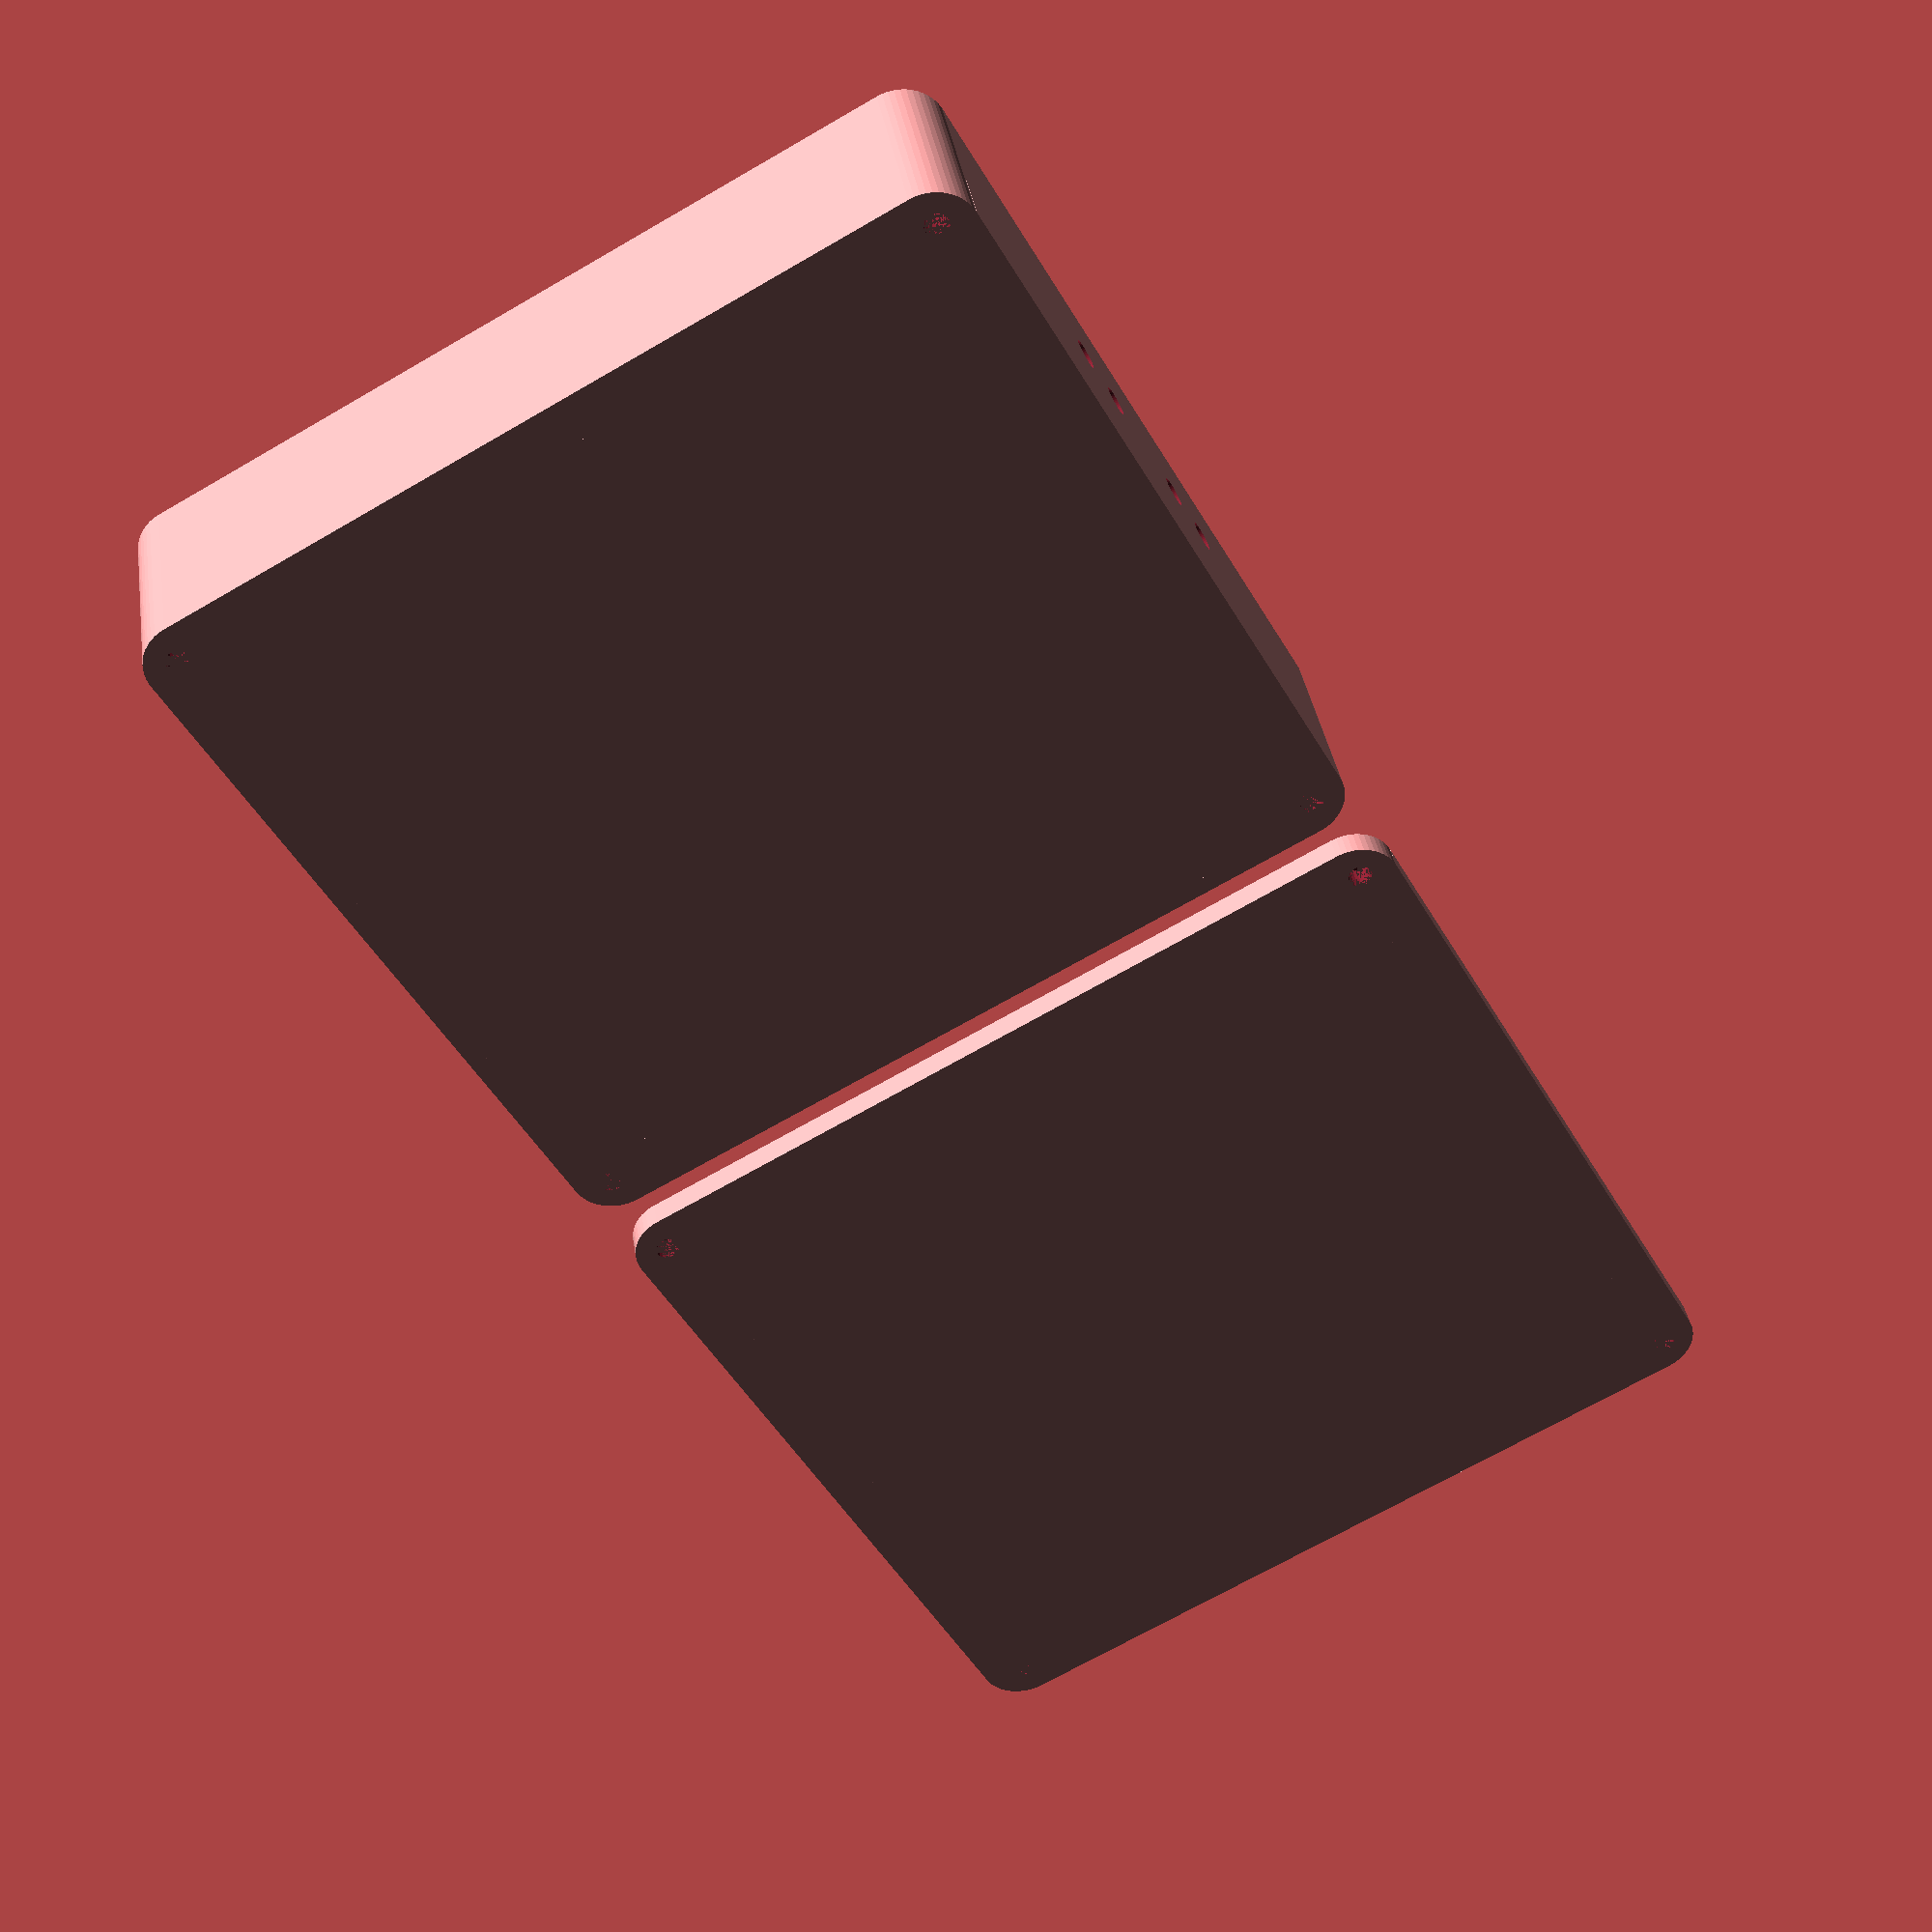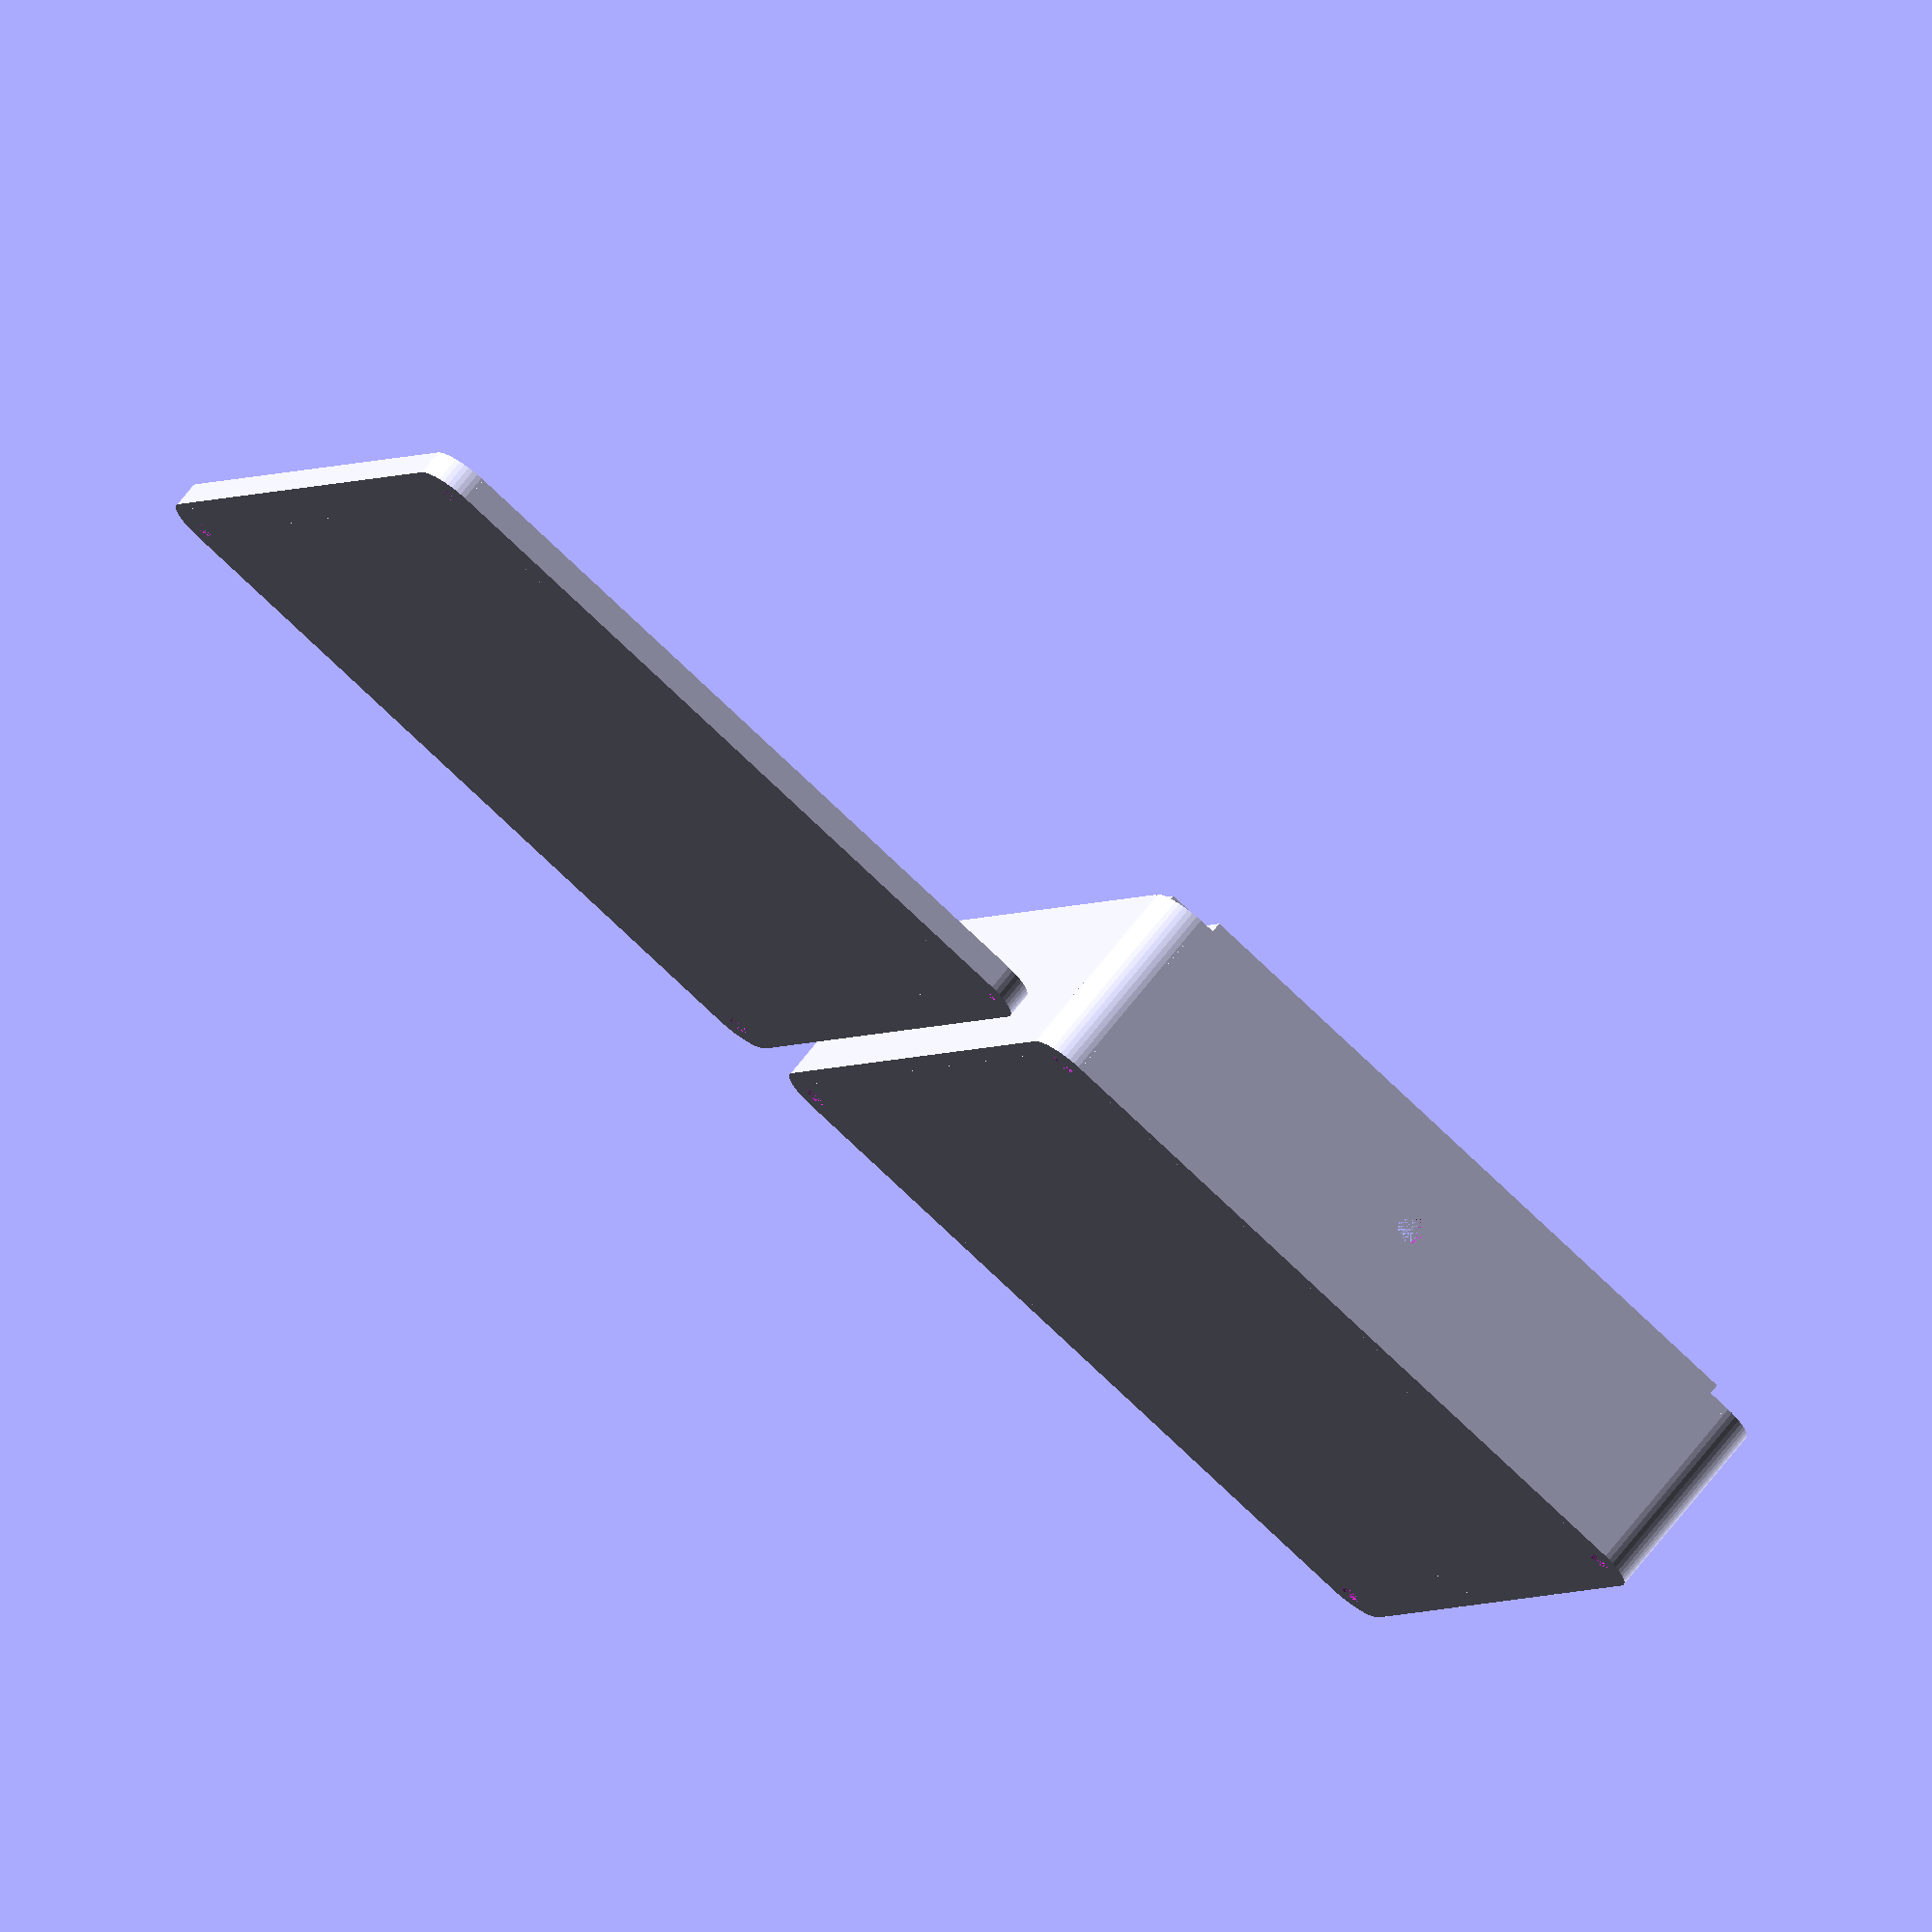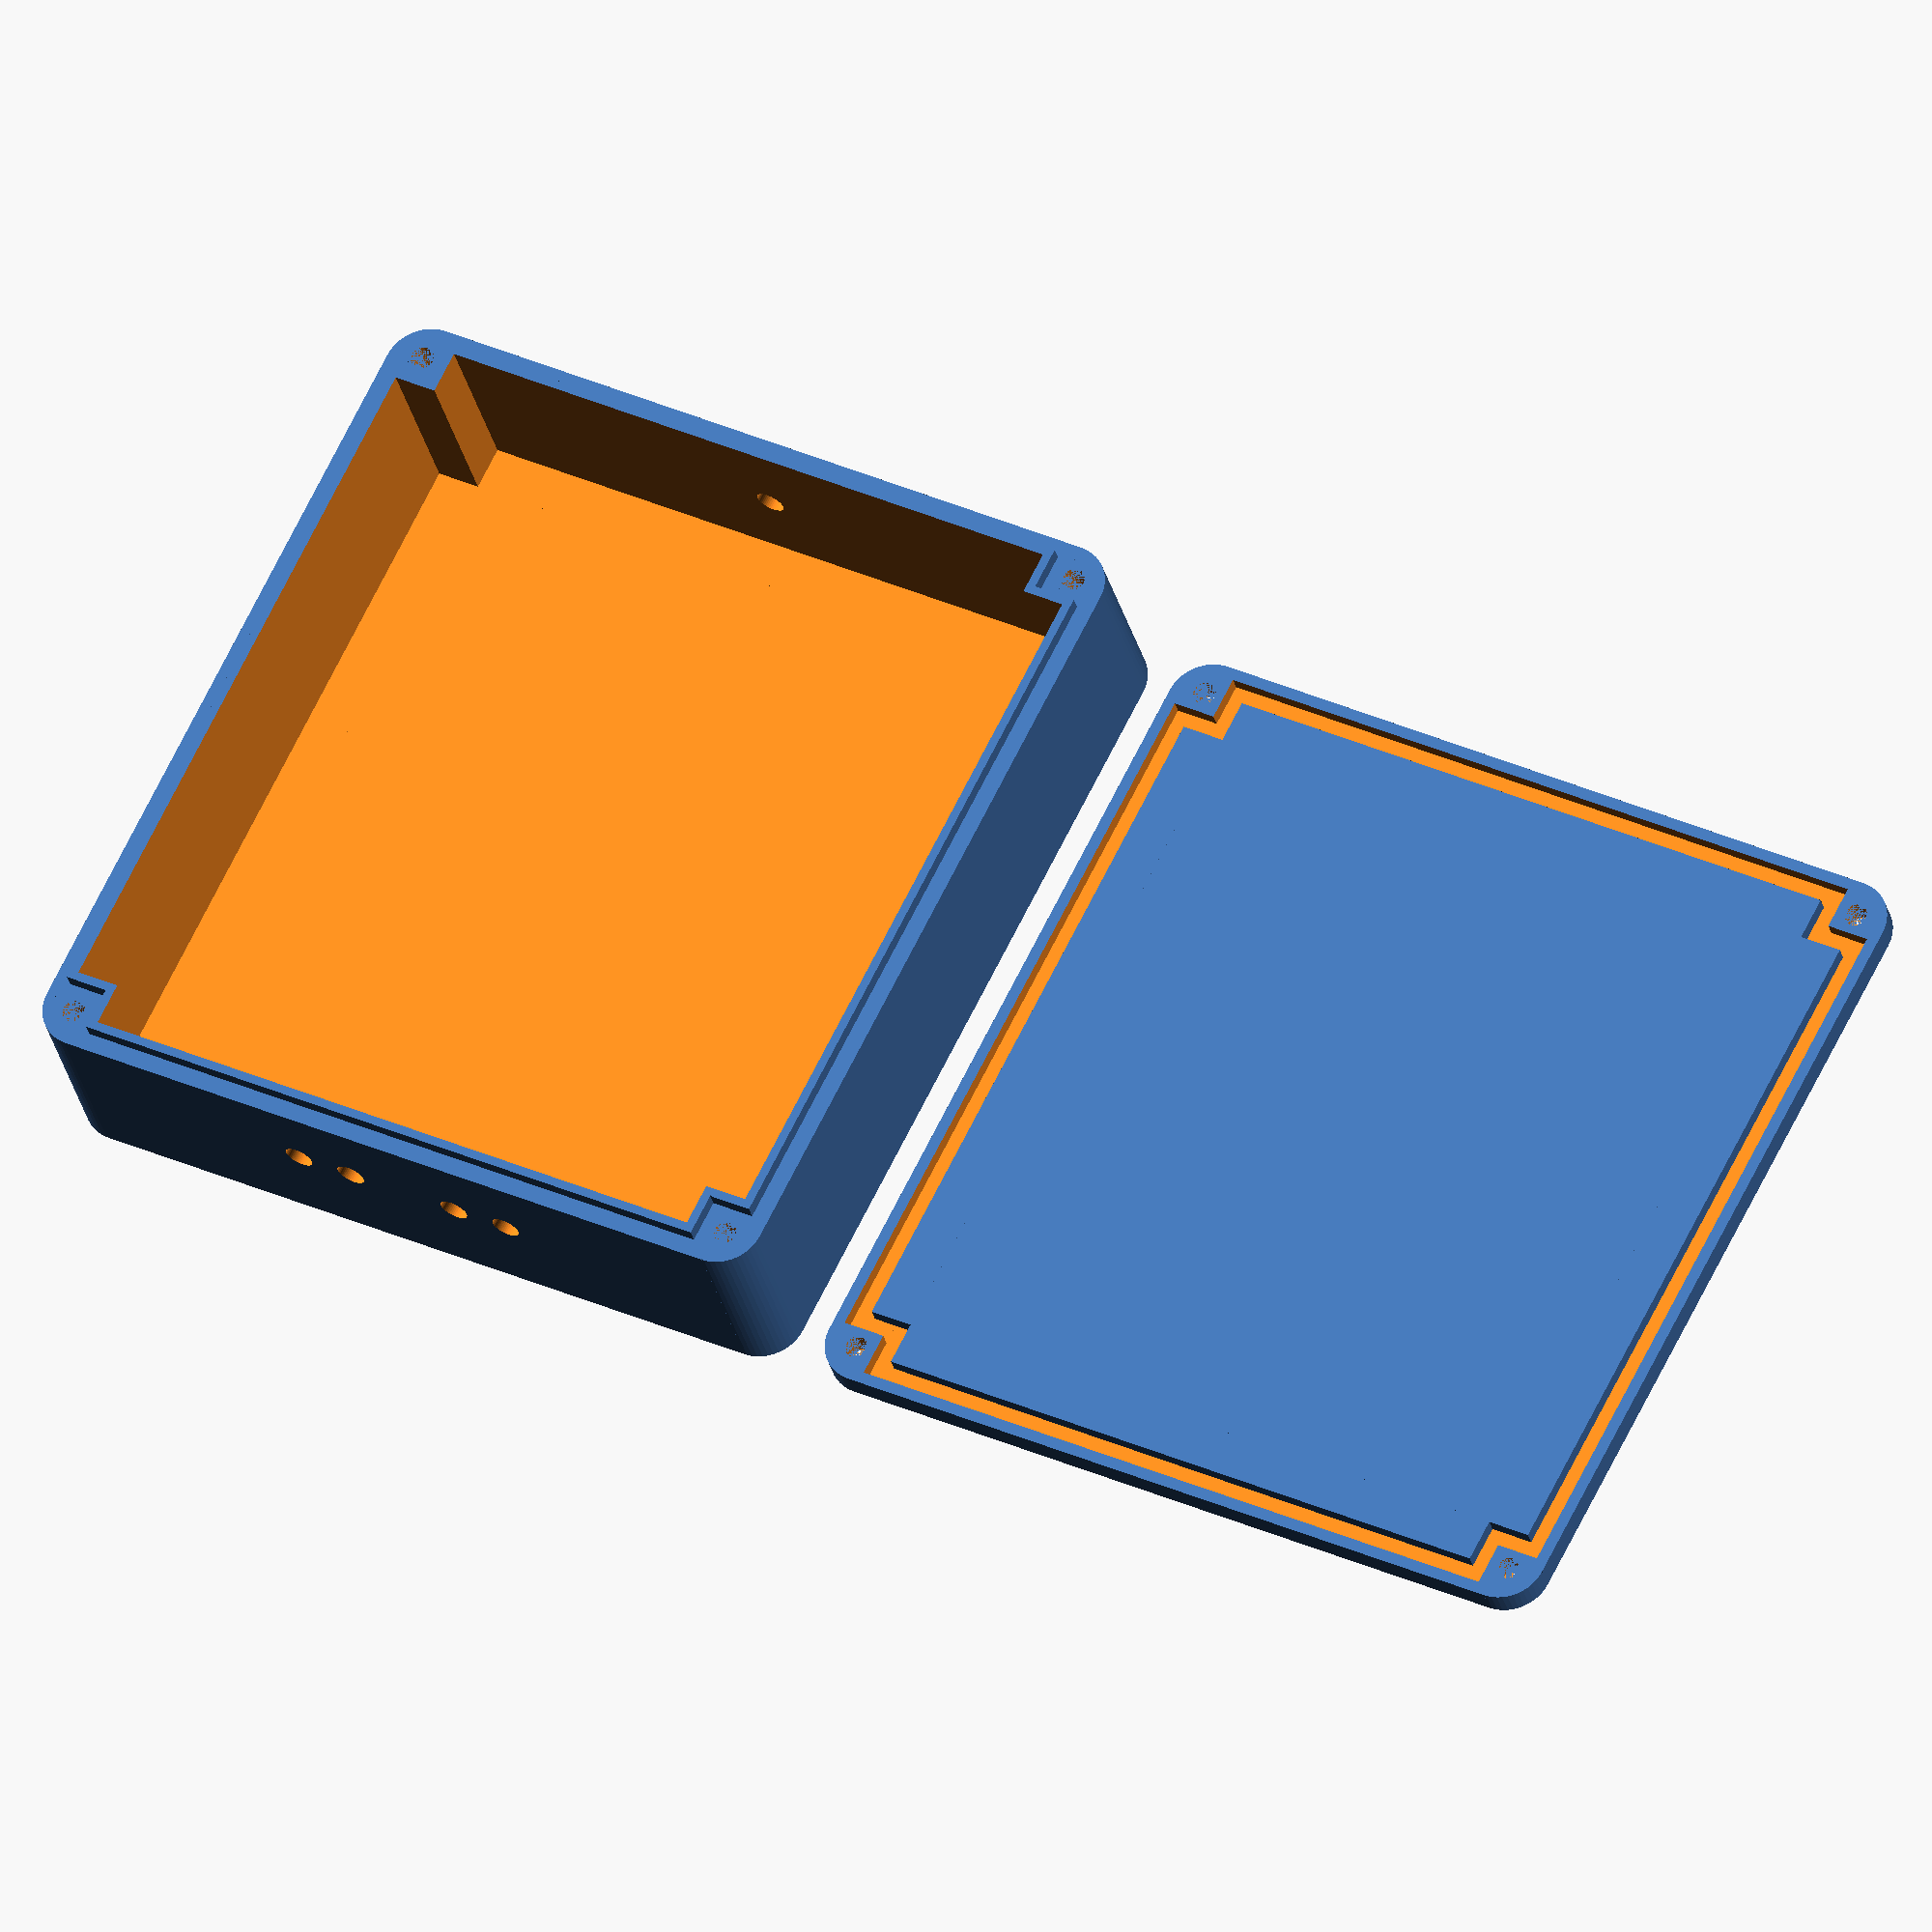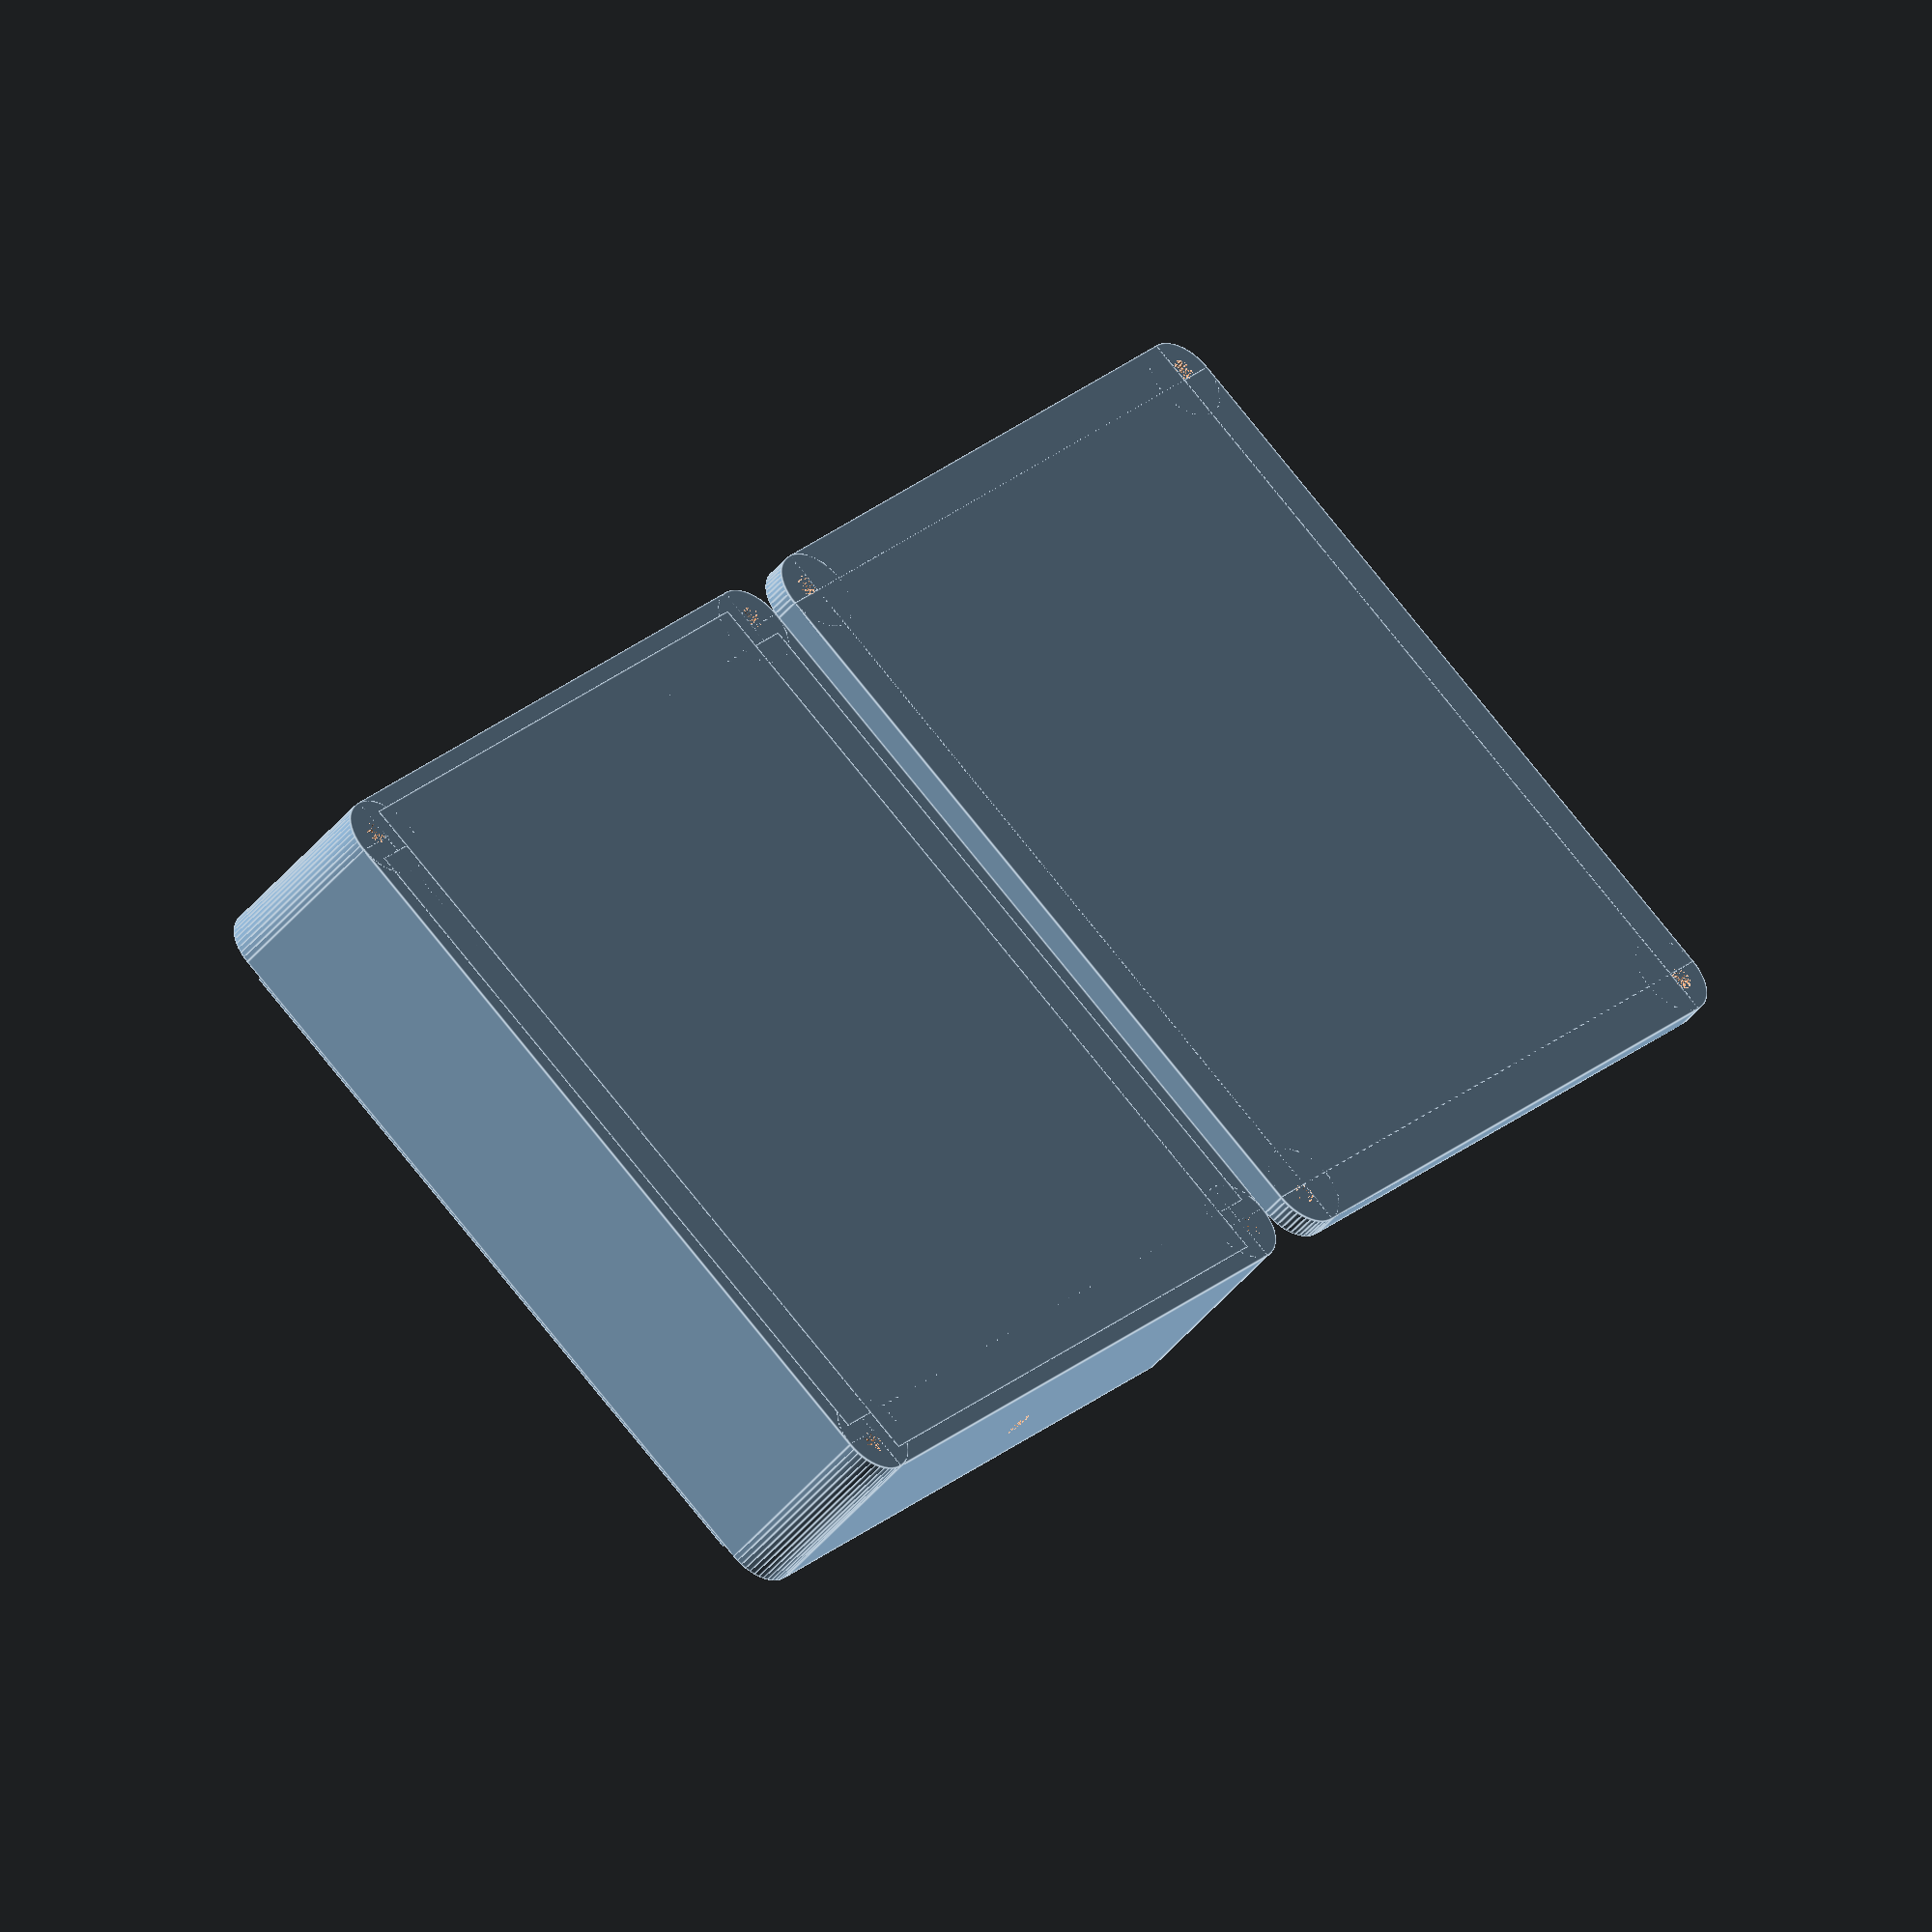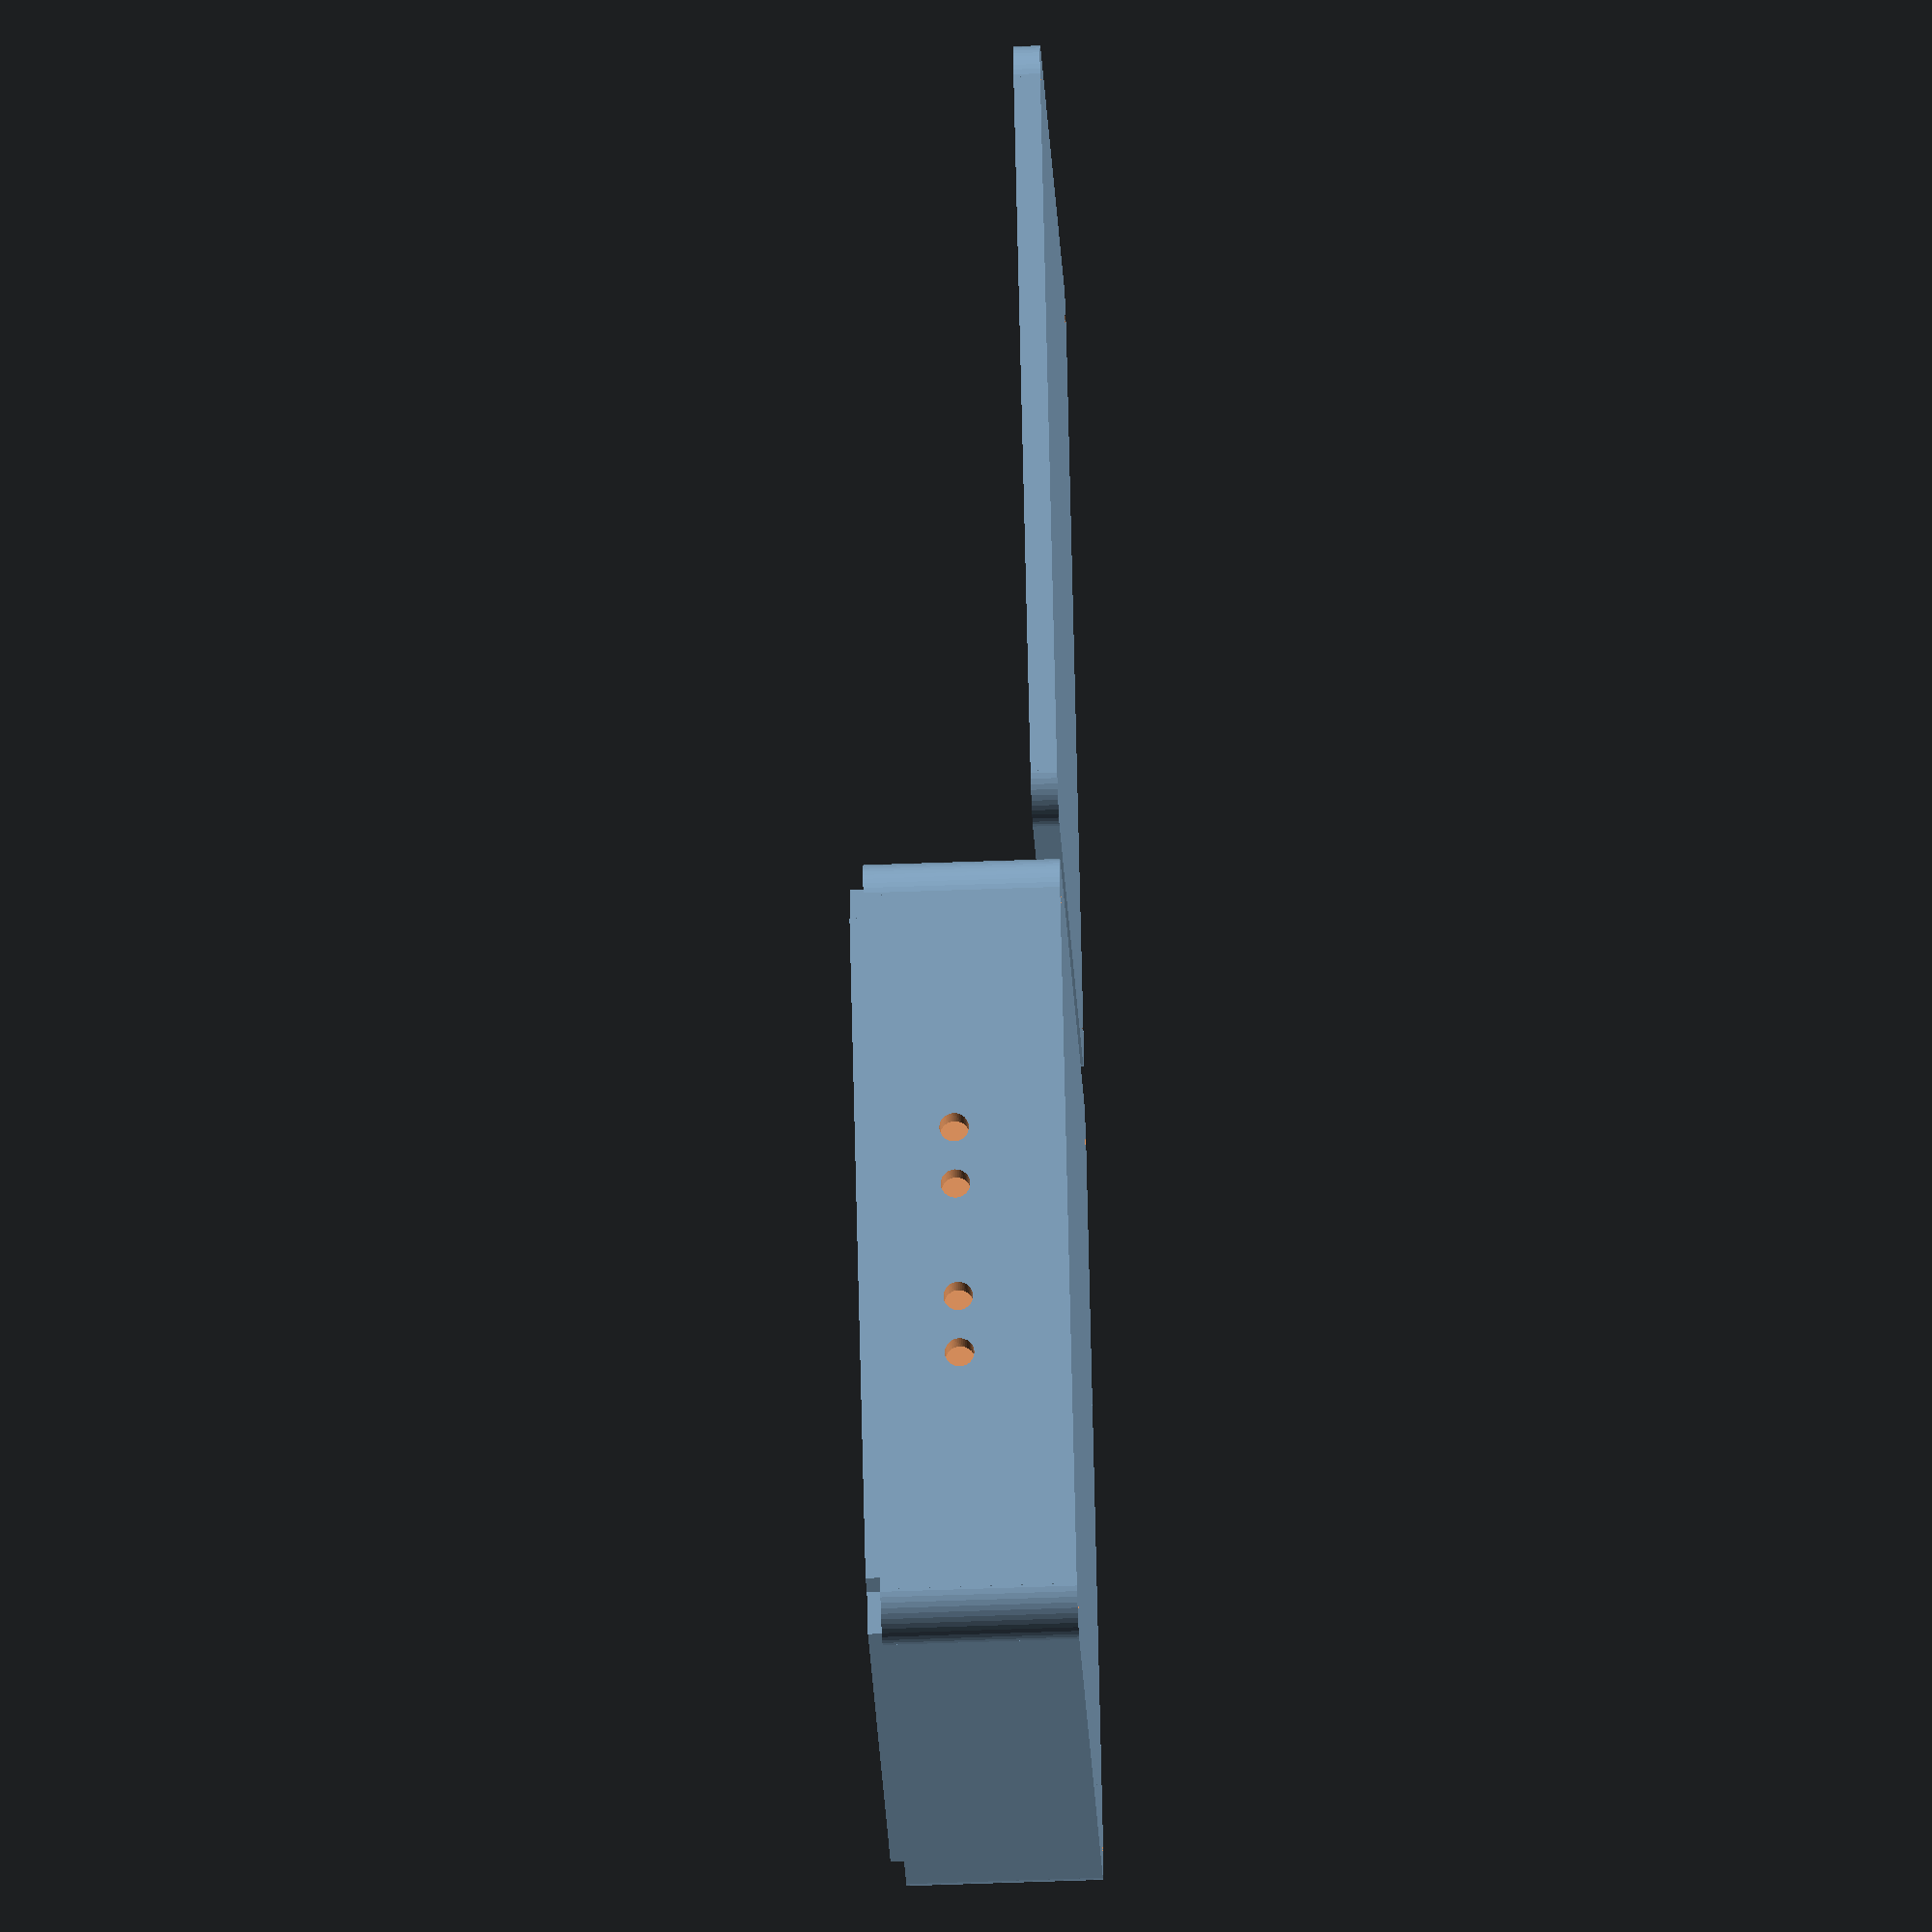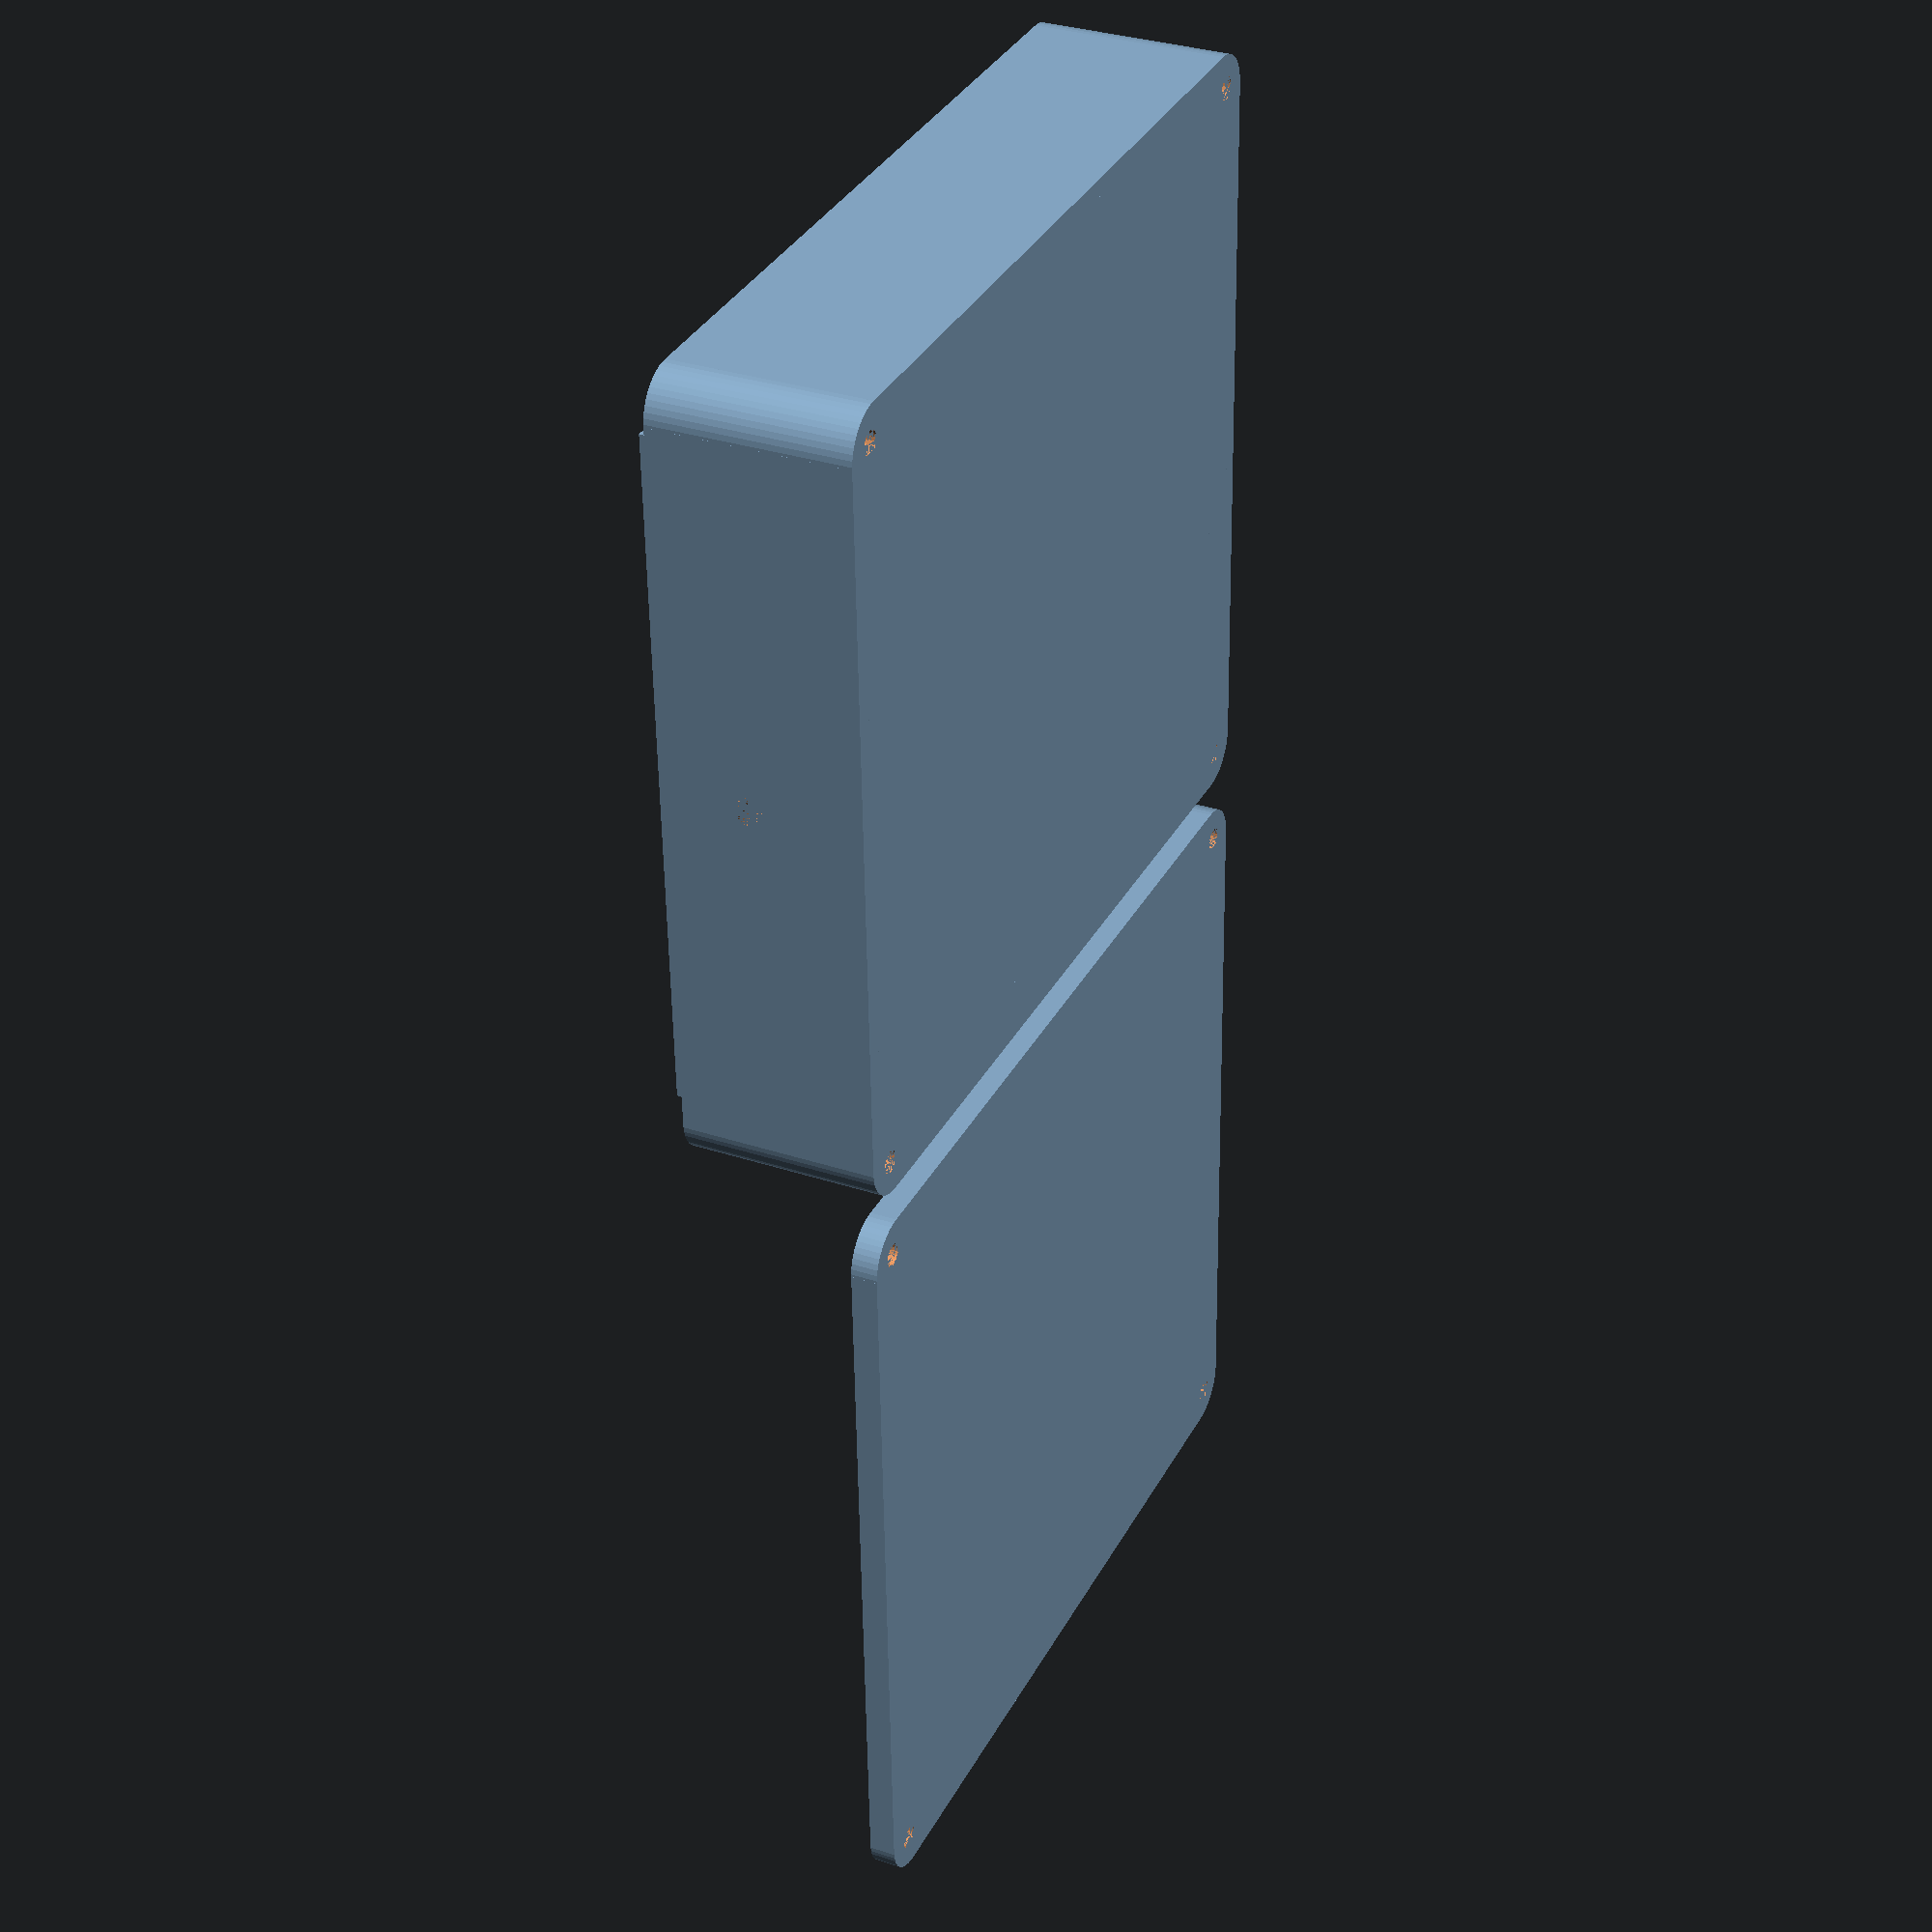
<openscad>
/* [Box Options] */
topSpacing			= 10;
bottomSpacing		= 10;
inner_box_X			= 87 + topSpacing + bottomSpacing;
inner_box_Y			= 93 + topSpacing + bottomSpacing;
// Box wall thickness
box_Wall_Thickness     =  3.6; // [0.4:0.2:3.2]

// Dimension: Box outer X-Size [mm]
box_Size_X          = inner_box_X + box_Wall_Thickness;
// Dimension: Box outer Y-Size [mm]
box_Size_Y          = inner_box_Y + box_Wall_Thickness;
// Dimension: Box Inner height [mm]
box_Inner_Height    = 25;
// Box bottom/top thickness
box_BottomTop_Thickness =  1.6; // [0.6:0.2:3]
// Edge corner radius 
box_Screw_Corner_Radius   =  6; // [2:1:10]
// four outer screw hole diameters
box_Screw_Diameter     =  3.2; // [2:0.2:4]

/* [Top Barrier Options] */
// Box barrier thickness
barrier_Thickness  =  1.2; // [0.4:0.2:3.2]
// Box barrier height
barrier_Height     =  2;   // [1.0:0.2:8]
// Additional width on the lid to correct for badly calibrated printers
barrier_Tolerance  =  0.8; // [0.0:0.1:1]
/* [Mouting Screw Nose Options] */
// Number of screw noses
screwnose_Number        = 0; // [0:No noses, 2: one top/one bottom, 4: two top/two bottom]
// Diameter of the noses' screw holes
screwnose_Diameter      = 4; // [2:0.2:8]
// Height of the noses
screwnose_Height        = 5; // [2:0.2:10]
// Wall thickness
screwnose_Wall_Thickness = 2.8; // [2:0.2:5]

// **************************
// ** Calculated globals
// **************************
boxHeight = box_Inner_Height+box_BottomTop_Thickness;

module box() {
	barrier_Thickness = box_Wall_Thickness-barrier_Thickness;
	difference() {
		union() {
			// solid round box, corners
			translate([box_Screw_Corner_Radius, box_Screw_Corner_Radius, 0]) cylinder(r=box_Screw_Corner_Radius, h=boxHeight, $fn=50); // bottom left
			translate([box_Size_X-box_Screw_Corner_Radius, box_Screw_Corner_Radius, 0]) cylinder(r=box_Screw_Corner_Radius, h=boxHeight, $fn=50); // bottom right
			translate([box_Screw_Corner_Radius, box_Size_Y-box_Screw_Corner_Radius, 0]) cylinder(r=box_Screw_Corner_Radius, h=boxHeight, $fn=50); // top left
			translate([box_Size_X-box_Screw_Corner_Radius, box_Size_Y-box_Screw_Corner_Radius, 0]) cylinder(r=box_Screw_Corner_Radius, h=boxHeight, $fn=50); // bottom right
			// solid round box, inner filling
			translate([0, box_Screw_Corner_Radius, 0]) cube([box_Size_X, box_Size_Y-2*box_Screw_Corner_Radius, boxHeight]);
			translate([box_Screw_Corner_Radius, 0, 0]) cube([box_Size_X-2*box_Screw_Corner_Radius, box_Size_Y, boxHeight]);
			// solid round box, top border
			translate([barrier_Thickness, box_Screw_Corner_Radius+barrier_Thickness, 0]) cube([box_Size_X-2*barrier_Thickness, box_Size_Y-2*box_Screw_Corner_Radius-2*barrier_Thickness, boxHeight+barrier_Height]);
			translate([box_Screw_Corner_Radius+barrier_Thickness, barrier_Thickness, 0]) cube([box_Size_X-2*box_Screw_Corner_Radius-2*barrier_Thickness, box_Size_Y-2*barrier_Thickness, boxHeight+barrier_Height]);
		}
		// inner cut-out
		translate([box_Wall_Thickness, box_Screw_Corner_Radius+box_Wall_Thickness, box_BottomTop_Thickness]) cube([box_Size_X-2*box_Wall_Thickness, box_Size_Y-2*box_Screw_Corner_Radius-2*box_Wall_Thickness, boxHeight+barrier_Height]);
		translate([box_Screw_Corner_Radius+box_Wall_Thickness, box_Wall_Thickness, box_BottomTop_Thickness]) cube([box_Size_X-2*box_Screw_Corner_Radius-2*box_Wall_Thickness, box_Size_Y-2*box_Wall_Thickness, boxHeight+barrier_Height]);
		// Screw holes
		translate([(box_Screw_Corner_Radius+box_Wall_Thickness)/2,(box_Screw_Corner_Radius+box_Wall_Thickness)/2,0]) cylinder(r=box_Screw_Diameter/2, h=boxHeight, $fn=20);
		translate([(box_Screw_Corner_Radius+box_Wall_Thickness)/2,box_Size_Y-(box_Screw_Corner_Radius+box_Wall_Thickness)/2,0]) cylinder(r=box_Screw_Diameter/2, h=boxHeight, $fn=20);
		translate([box_Size_X-(box_Screw_Corner_Radius+box_Wall_Thickness)/2,(box_Screw_Corner_Radius+box_Wall_Thickness)/2,0]) cylinder(r=box_Screw_Diameter/2, h=boxHeight, $fn=20);
		translate([box_Size_X-(box_Screw_Corner_Radius+box_Wall_Thickness)/2,box_Size_Y-(box_Screw_Corner_Radius+box_Wall_Thickness)/2,0]) cylinder(r=box_Screw_Diameter/2, h=boxHeight, $fn=20);
		// **************************
		// ** YOUR OWN CUTOUTS HERE!
		// **************************
		cRadius = 2.0;
		translate([box_Size_X/2+8,(box_Wall_Thickness+0.1), box_Wall_Thickness+((boxHeight-box_Wall_Thickness)/2)]) rotate([90,0,0]) cylinder(r=cRadius, h=box_Wall_Thickness+0.2,$fn=50);
		cRadius2 = 2.0;
		translate([box_Size_X/2-8,(box_Wall_Thickness+0.1), box_Wall_Thickness+((boxHeight-box_Wall_Thickness)/2)]) rotate([90,0,0]) cylinder(r=cRadius2, h=box_Wall_Thickness+0.2,$fn=50);
		cRadius3 = 2.0;
		translate([box_Size_X/2-16,(box_Wall_Thickness+0.1), box_Wall_Thickness+((boxHeight-box_Wall_Thickness)/2)]) rotate([90,0,0]) cylinder(r=cRadius3, h=box_Wall_Thickness+0.2,$fn=50);
		cRadius4 = 2.0;
		translate([box_Size_X/2+16,(box_Wall_Thickness+0.1), box_Wall_Thickness+((boxHeight-box_Wall_Thickness)/2)]) rotate([90,0,0]) cylinder(r=cRadius4, h=box_Wall_Thickness+0.2,$fn=50);
		cRadius5 = 2.0;
		translate([box_Size_X/2,box_Size_Y, box_Wall_Thickness+((boxHeight-box_Wall_Thickness)/2)]) rotate([90,0,0]) cylinder(r=cRadius5, h=box_Wall_Thickness+0.2,$fn=50);



		// **************************
		// ** / CUTOUTS
		// **************************
	}

	// Lower nose(s)
	if (screwnose_Number==2) translate([box_Size_X/2, 0.001, 0]) mirror([0,1,0]) screwNose(screwnose_Diameter, screwnose_Height);
	if (screwnose_Number==4) {
		translate([box_Size_X*0.25, 0.001, 0]) mirror([0,1,0]) screwNose(screwnose_Diameter, screwnose_Height);
		translate([box_Size_X*0.75, 0.001, 0]) mirror([0,1,0]) screwNose(screwnose_Diameter, screwnose_Height);
	}
	// Upper nose(s)
	if (screwnose_Number==2) translate([box_Size_X/2, box_Size_Y-0.001, 0]) screwNose(screwnose_Diameter, screwnose_Height);
	if (screwnose_Number==4) {
		translate([box_Size_X*0.25, box_Size_Y-0.001, 0]) screwNose(screwnose_Diameter, screwnose_Height);
		translate([box_Size_X*0.75, box_Size_Y-0.001, 0]) screwNose(screwnose_Diameter, screwnose_Height);
	}
}

module lid() {
	boxHeight = box_BottomTop_Thickness+barrier_Height;
	difference() {
		union() {
			// solid round box, corners
			translate([box_Screw_Corner_Radius, box_Screw_Corner_Radius, 0]) cylinder(r=box_Screw_Corner_Radius, h=boxHeight, $fn=50); // bottom left
			translate([box_Size_X-box_Screw_Corner_Radius, box_Screw_Corner_Radius, 0]) cylinder(r=box_Screw_Corner_Radius, h=boxHeight, $fn=50); // bottom right
			translate([box_Screw_Corner_Radius, box_Size_Y-box_Screw_Corner_Radius, 0]) cylinder(r=box_Screw_Corner_Radius, h=boxHeight, $fn=50); // top left
			translate([box_Size_X-box_Screw_Corner_Radius, box_Size_Y-box_Screw_Corner_Radius, 0]) cylinder(r=box_Screw_Corner_Radius, h=boxHeight, $fn=50); // bottom right
			// solid round box, inner filling
			translate([0, box_Screw_Corner_Radius, 0]) cube([box_Size_X, box_Size_Y-2*box_Screw_Corner_Radius, boxHeight]);
			translate([box_Screw_Corner_Radius, 0, 0]) cube([box_Size_X-2*box_Screw_Corner_Radius, box_Size_Y, boxHeight]);
			// solid round box, top border
		}
		// inner cut-out X direction
		translate([
			box_Wall_Thickness-(barrier_Thickness+barrier_Tolerance),
			box_Screw_Corner_Radius+box_Wall_Thickness-(barrier_Thickness+barrier_Tolerance),
			box_BottomTop_Thickness
		]) cube([
			box_Size_X-2*(box_Wall_Thickness)+2*(barrier_Thickness+barrier_Tolerance),
			box_Size_Y-2*box_Screw_Corner_Radius-2*(box_Wall_Thickness)+2*(barrier_Thickness+barrier_Tolerance),
			box_BottomTop_Thickness+barrier_Height
		]);
		// inner cut-out Y direction
		translate([
			box_Screw_Corner_Radius+box_Wall_Thickness-(barrier_Thickness+barrier_Tolerance),
			box_Wall_Thickness-(barrier_Thickness+barrier_Tolerance),
			box_BottomTop_Thickness
		]) cube([
			box_Size_X-2*box_Screw_Corner_Radius-2*(box_Wall_Thickness)+2*(barrier_Thickness+barrier_Tolerance),
			box_Size_Y-2*(box_Wall_Thickness)+2*(barrier_Thickness+barrier_Tolerance),
			box_BottomTop_Thickness+barrier_Height
		]);
		
		// Screw holes
		translate([(box_Screw_Corner_Radius+box_Wall_Thickness)/2,(box_Screw_Corner_Radius+box_Wall_Thickness)/2,0]) cylinder(r=box_Screw_Diameter/2, h=boxHeight, $fn=20);
		translate([(box_Screw_Corner_Radius+box_Wall_Thickness)/2,box_Size_Y-(box_Screw_Corner_Radius+box_Wall_Thickness)/2,0]) cylinder(r=box_Screw_Diameter/2, h=boxHeight, $fn=20);
		translate([box_Size_X-(box_Screw_Corner_Radius+box_Wall_Thickness)/2,(box_Screw_Corner_Radius+box_Wall_Thickness)/2,0]) cylinder(r=box_Screw_Diameter/2, h=boxHeight, $fn=20);
		translate([box_Size_X-(box_Screw_Corner_Radius+box_Wall_Thickness)/2,box_Size_Y-(box_Screw_Corner_Radius+box_Wall_Thickness)/2,0]) cylinder(r=box_Screw_Diameter/2, h=boxHeight, $fn=20);
	}

	// inner add X direction
	translate([box_Wall_Thickness+barrier_Tolerance, box_Screw_Corner_Radius+box_Wall_Thickness+barrier_Tolerance, box_BottomTop_Thickness])
		cube([box_Size_X-2*(box_Wall_Thickness+barrier_Tolerance), box_Size_Y-2*(box_Screw_Corner_Radius+box_Wall_Thickness+barrier_Tolerance), barrier_Height]);
	// inner add Y direction
	translate([box_Screw_Corner_Radius+box_Wall_Thickness+barrier_Tolerance, box_Wall_Thickness+barrier_Tolerance, box_BottomTop_Thickness])
		cube([box_Size_X-2*(box_Screw_Corner_Radius+box_Wall_Thickness+barrier_Tolerance), box_Size_Y-2*(box_Wall_Thickness+barrier_Tolerance), barrier_Height]);
}

module screwNose(screwholeDiameter=4, noseHeight=5) {
	additionalDistanceFromWall = 1;
	translate([0,screwholeDiameter/2+screwnose_Wall_Thickness+additionalDistanceFromWall, 0]) difference() {
		union() {
			translate([-(screwholeDiameter/2+screwnose_Wall_Thickness), -(screwholeDiameter/2+screwnose_Wall_Thickness+additionalDistanceFromWall),0]) cube([(screwholeDiameter/2+screwnose_Wall_Thickness)*2, screwholeDiameter/2+screwnose_Wall_Thickness+additionalDistanceFromWall, noseHeight]);
			cylinder(r=(screwholeDiameter/2)+screwnose_Wall_Thickness, h=noseHeight, $fn=60);
		}
		cylinder(r=screwholeDiameter/2, h=noseHeight, $fn=60);
	}
}
box();
if (box_Size_X>box_Size_Y) {
	translate([0, box_Size_Y+5+screwnose_Diameter+screwnose_Wall_Thickness, 0]) lid();	
} else {
	translate([box_Size_X+5, 0, 0]) lid();	
}

</openscad>
<views>
elev=322.9 azim=119.0 roll=171.1 proj=p view=solid
elev=287.7 azim=336.4 roll=218.5 proj=o view=wireframe
elev=209.5 azim=206.8 roll=167.4 proj=o view=solid
elev=45.1 azim=231.3 roll=143.7 proj=o view=edges
elev=235.1 azim=127.1 roll=87.8 proj=o view=solid
elev=327.8 azim=91.9 roll=114.7 proj=p view=wireframe
</views>
